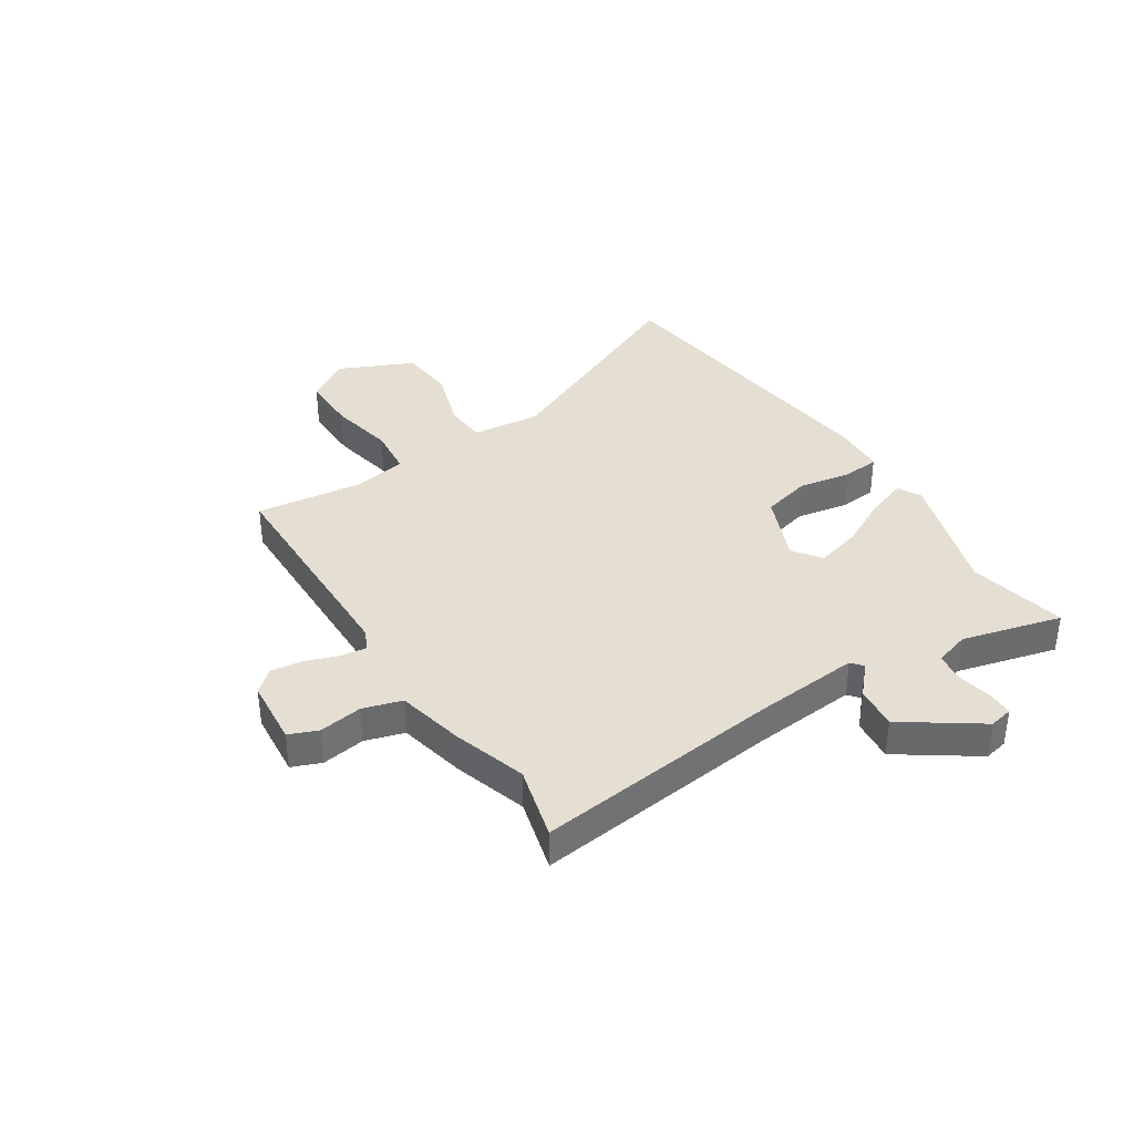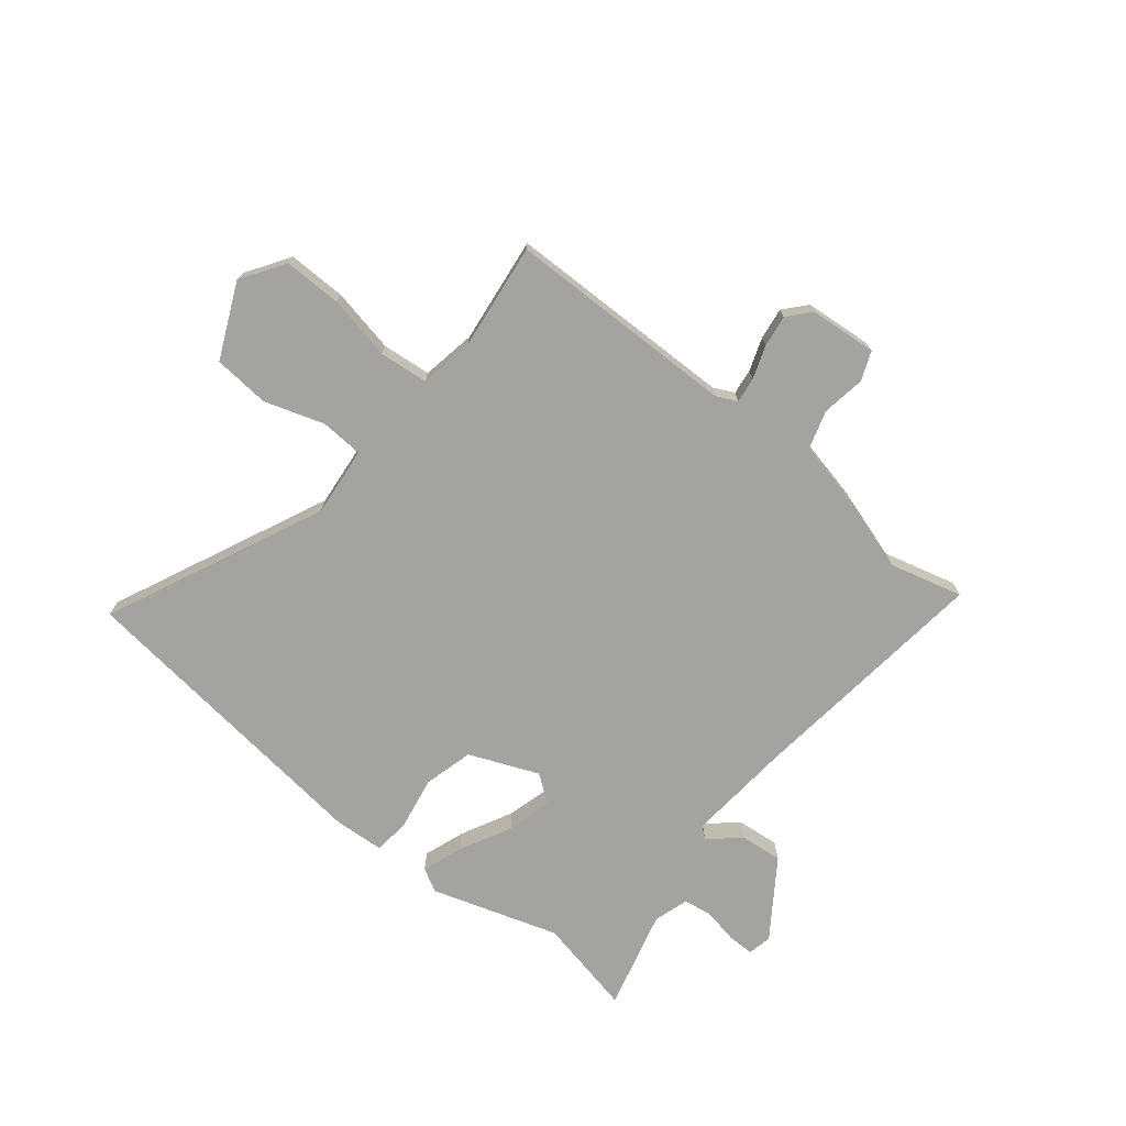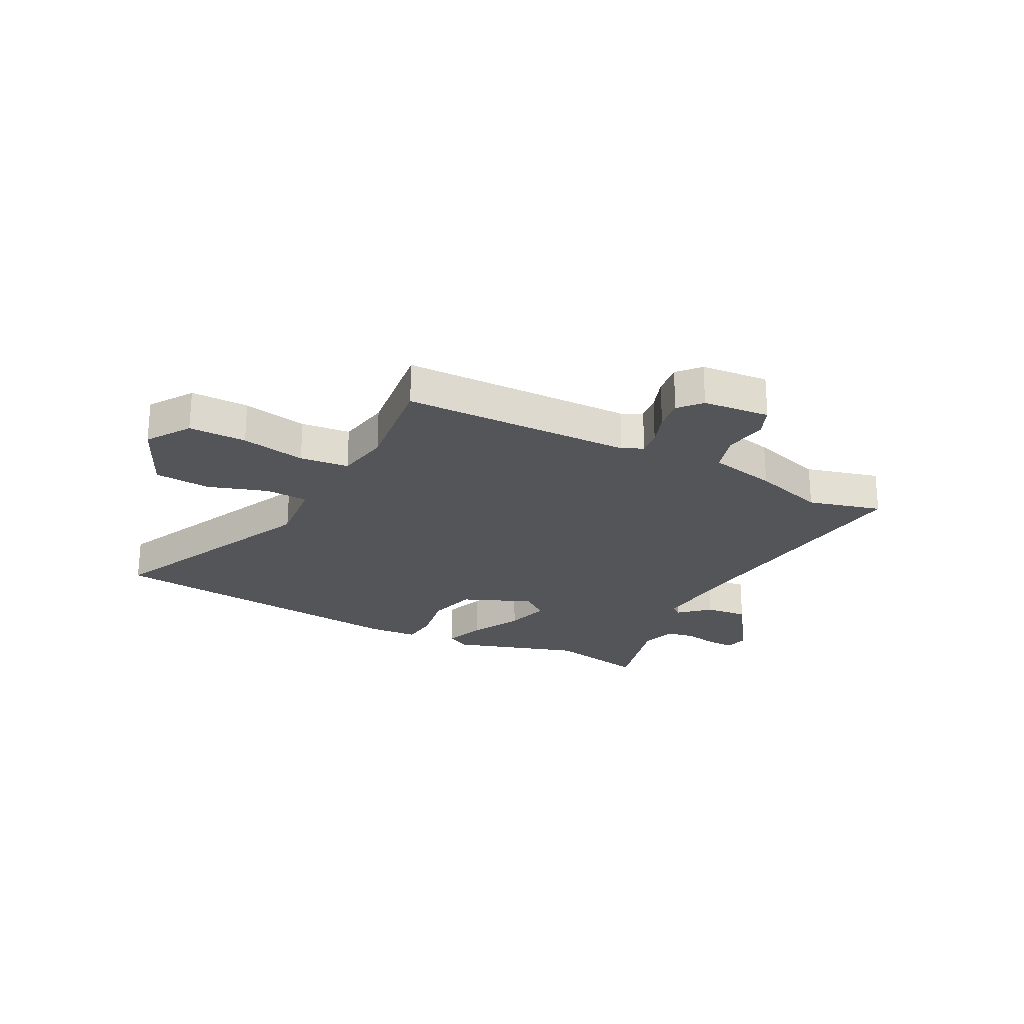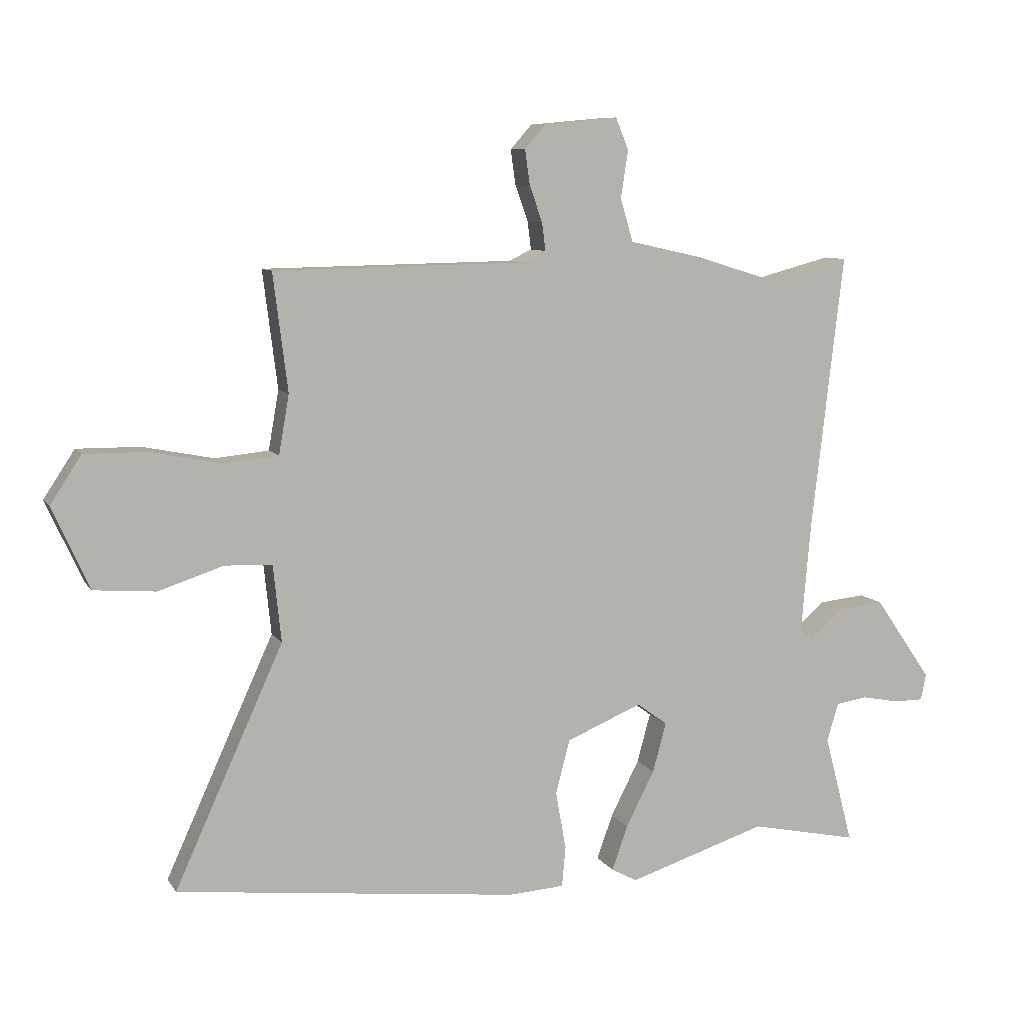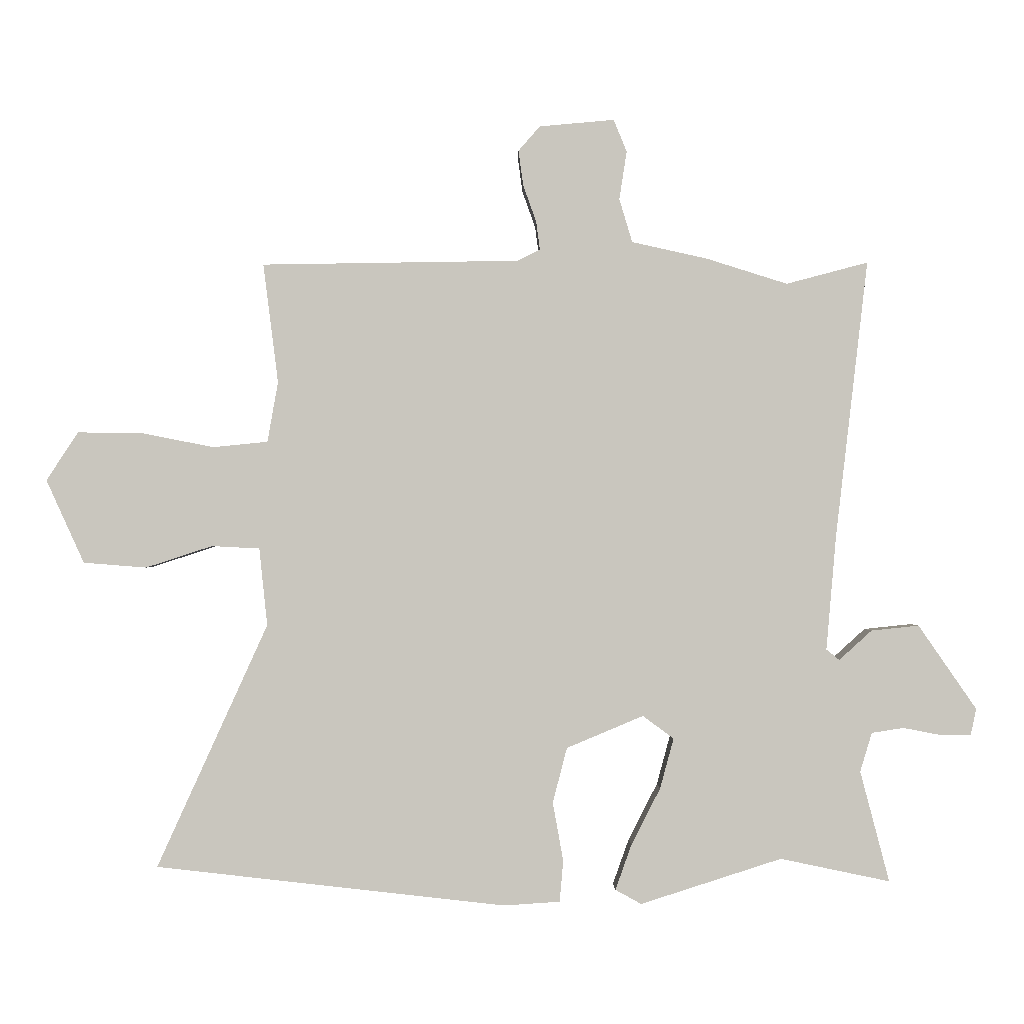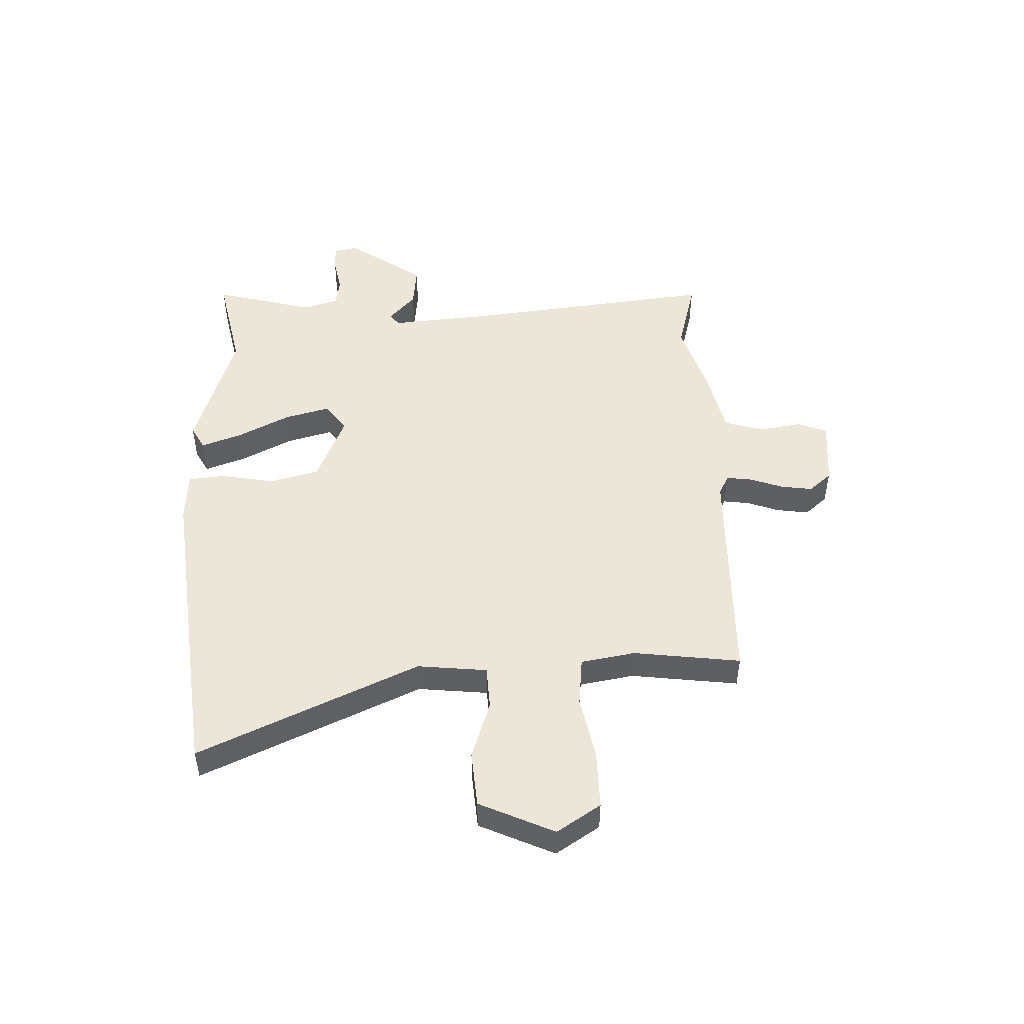
<metadata>
{"format":"obj","ext":"obj","renderer":"f3d","projection":"perspective","resolution":1024,"background":"white","views":[{"elev":37.2,"azim":57.1,"up":"+Y"},{"elev":-73.0,"azim":-39.0,"up":"+Y"},{"elev":-24.0,"azim":-27.5,"up":"+Y"},{"elev":8.5,"azim":-19.1,"up":"+Z"},{"elev":-0.7,"azim":-0.8,"up":"+Z"},{"elev":48.7,"azim":-91.9,"up":"+Y"}]}
</metadata>
<code>
v 0.376 0.07 0.467
v 0.508 0.07 0.502
v 0.456 0.07 0.054
v 0.44 0.07 -0.131
v 0.461 0.07 -0.148
v 0.514 0.07 -0.1
v 0.591 0.07 -0.092
v 0.685 0.07 -0.228
v 0.676 0.07 -0.271
v 0.628 0.07 -0.271
v 0.566 0.07 -0.259
v 0.514 0.07 -0.267
v 0.495 0.07 -0.33
v 0.542 0.07 -0.509
v 0.365 0.07 -0.472
v 0.137 0.07 -0.545
v 0.095 0.07 -0.522
v 0.121 0.07 -0.449
v 0.168 0.07 -0.357
v 0.19 0.07 -0.276
v 0.14 0.07 -0.239
v 0.016 0.07 -0.291
v -0.007 0.07 -0.38
v 0.01 0.07 -0.475
v 0.004 0.07 -0.541
v -0.087 0.07 -0.547
v -0.414 0.07 -0.51
v -0.65 0.07 -0.483
v -0.472 0.07 -0.091
v -0.485 0.07 0.034
v -0.562 0.07 0.038
v -0.669 0.07 0.003
v -0.77 0.07 0.011
v -0.831 0.07 0.145
v -0.78 0.07 0.223
v -0.676 0.07 0.222
v -0.56 0.07 0.199
v -0.472 0.07 0.208
v -0.455 0.07 0.305
v -0.479 0.07 0.497
v -0.065 0.07 0.504
v -0.028 0.07 0.522
v -0.034 0.07 0.568
v -0.055 0.07 0.627
v -0.063 0.07 0.684
v -0.028 0.07 0.724
v 0.093 0.07 0.735
v 0.114 0.07 0.683
v 0.102 0.07 0.605
v 0.123 0.07 0.535
v 0.245 0.07 0.508
v 0.376 0 0.467
v 0.508 0 0.502
v 0.456 0 0.054
v 0.44 0 -0.131
v 0.461 0 -0.148
v 0.514 0 -0.1
v 0.591 0 -0.092
v 0.685 0 -0.228
v 0.676 0 -0.271
v 0.628 0 -0.271
v 0.566 0 -0.259
v 0.514 0 -0.267
v 0.495 0 -0.33
v 0.542 0 -0.509
v 0.365 0 -0.472
v 0.137 0 -0.545
v 0.095 0 -0.522
v 0.121 0 -0.449
v 0.168 0 -0.357
v 0.19 0 -0.276
v 0.14 0 -0.239
v 0.016 0 -0.291
v -0.007 0 -0.38
v 0.01 0 -0.475
v 0.004 0 -0.541
v -0.087 0 -0.547
v -0.414 0 -0.51
v -0.65 0 -0.483
v -0.472 0 -0.091
v -0.485 0 0.034
v -0.562 0 0.038
v -0.669 0 0.003
v -0.77 0 0.011
v -0.831 0 0.145
v -0.78 0 0.223
v -0.676 0 0.222
v -0.56 0 0.199
v -0.472 0 0.208
v -0.455 0 0.305
v -0.479 0 0.497
v -0.065 0 0.504
v -0.028 0 0.522
v -0.034 0 0.568
v -0.055 0 0.627
v -0.063 0 0.684
v -0.028 0 0.724
v 0.093 0 0.735
v 0.114 0 0.683
v 0.102 0 0.605
v 0.123 0 0.535
v 0.245 0 0.508
f 50 51 1
f 46 47 48 49
f 46 49 50
f 43 44 45 46
f 42 43 46 50
f 41 42 50 1
f 39 40 41 1
f 34 35 36 37
f 34 37 38
f 31 32 33 34
f 30 31 34 38
f 29 30 38 39
f 27 28 29
f 23 24 25 26
f 22 23 26 27
f 16 17 18 19
f 15 16 19 20
f 13 14 15 20
f 12 13 20 21
f 8 9 10 11
f 8 11 12 21
f 5 6 7 8
f 1 2 3
f 1 3 4
f 39 1 4
f 22 27 29 39
f 21 22 39
f 21 39 4 5
f 5 8 21
f 52 102 101
f 100 99 98 97
f 101 100 97
f 97 96 95 94
f 101 97 94 93
f 52 101 93 92
f 52 92 91 90
f 88 87 86 85
f 89 88 85
f 85 84 83 82
f 89 85 82 81
f 90 89 81 80
f 80 79 78
f 77 76 75 74
f 78 77 74 73
f 70 69 68 67
f 71 70 67 66
f 71 66 65 64
f 72 71 64 63
f 62 61 60 59
f 72 63 62 59
f 59 58 57 56
f 54 53 52
f 55 54 52
f 55 52 90
f 90 80 78 73
f 90 73 72
f 56 55 90 72
f 72 59 56
f 1 52 53 2
f 2 53 54 3
f 3 54 55 4
f 4 55 56 5
f 5 56 57 6
f 6 57 58 7
f 7 58 59 8
f 8 59 60 9
f 9 60 61 10
f 10 61 62 11
f 11 62 63 12
f 12 63 64 13
f 13 64 65 14
f 14 65 66 15
f 15 66 67 16
f 16 67 68 17
f 17 68 69 18
f 18 69 70 19
f 19 70 71 20
f 20 71 72 21
f 21 72 73 22
f 22 73 74 23
f 23 74 75 24
f 24 75 76 25
f 25 76 77 26
f 26 77 78 27
f 27 78 79 28
f 28 79 80 29
f 29 80 81 30
f 30 81 82 31
f 31 82 83 32
f 32 83 84 33
f 33 84 85 34
f 34 85 86 35
f 35 86 87 36
f 36 87 88 37
f 37 88 89 38
f 38 89 90 39
f 39 90 91 40
f 40 91 92 41
f 41 92 93 42
f 42 93 94 43
f 43 94 95 44
f 44 95 96 45
f 45 96 97 46
f 46 97 98 47
f 47 98 99 48
f 48 99 100 49
f 49 100 101 50
f 50 101 102 51
f 51 102 52 1

</code>
